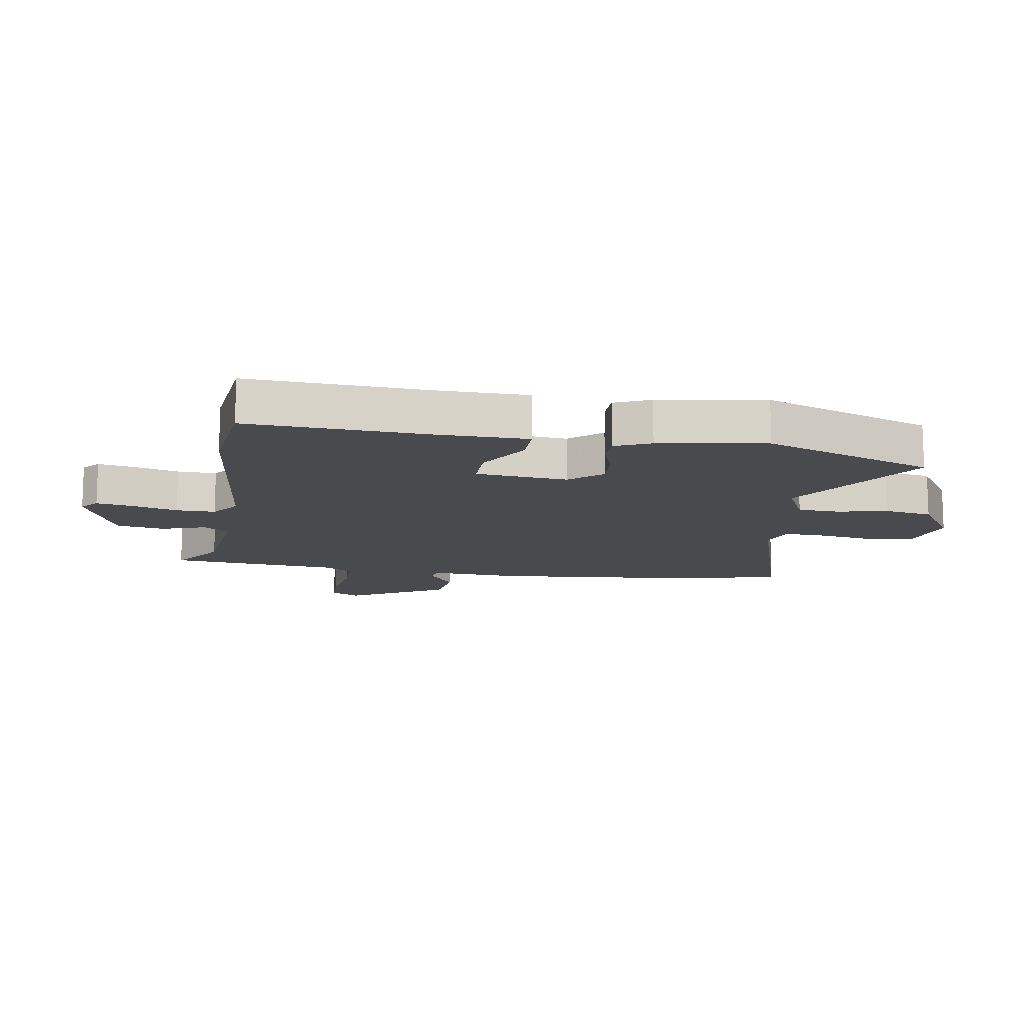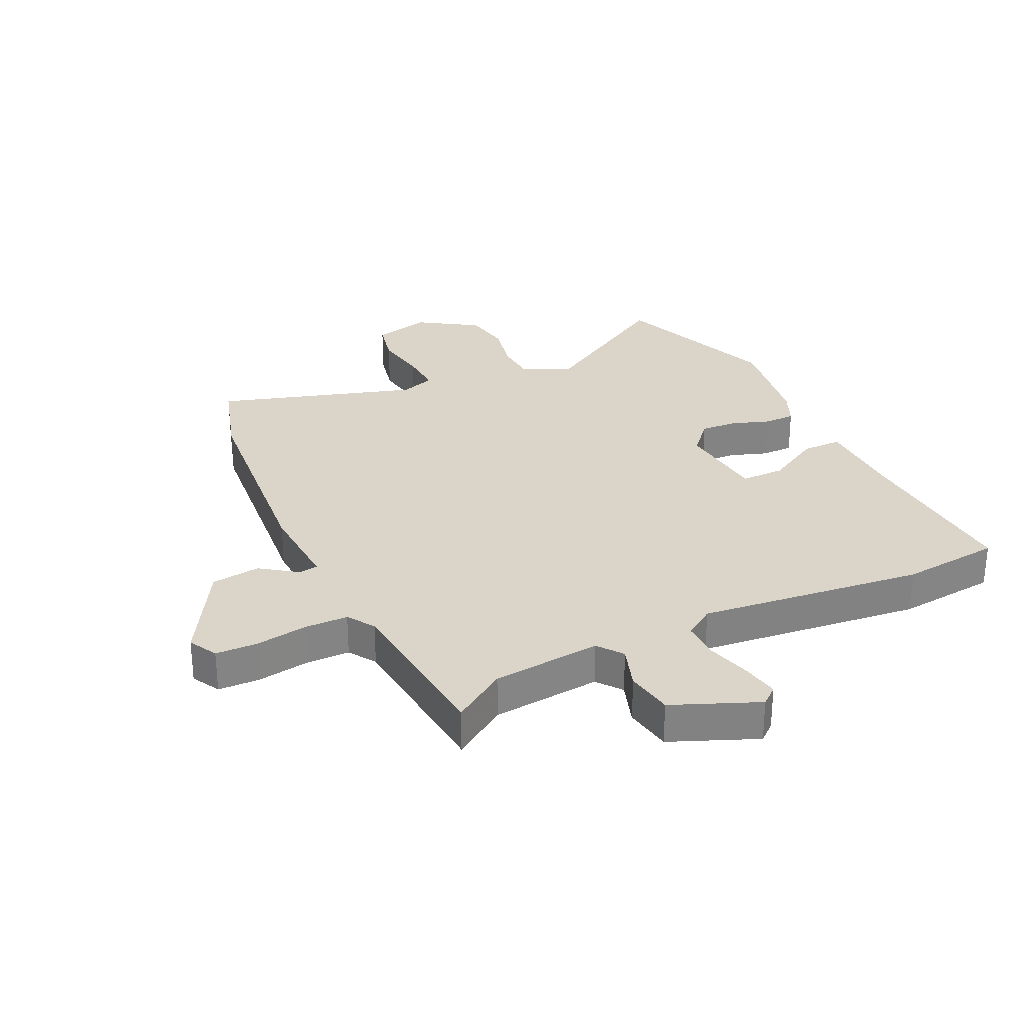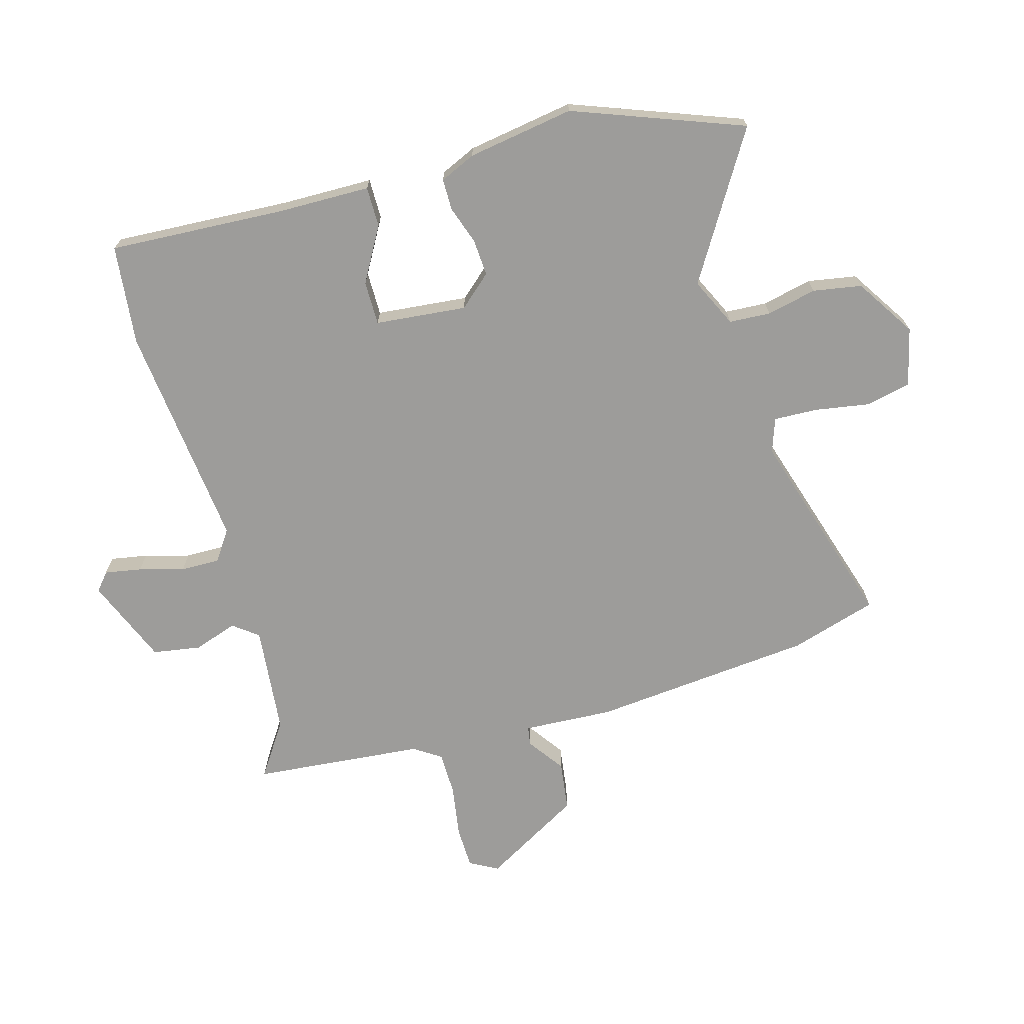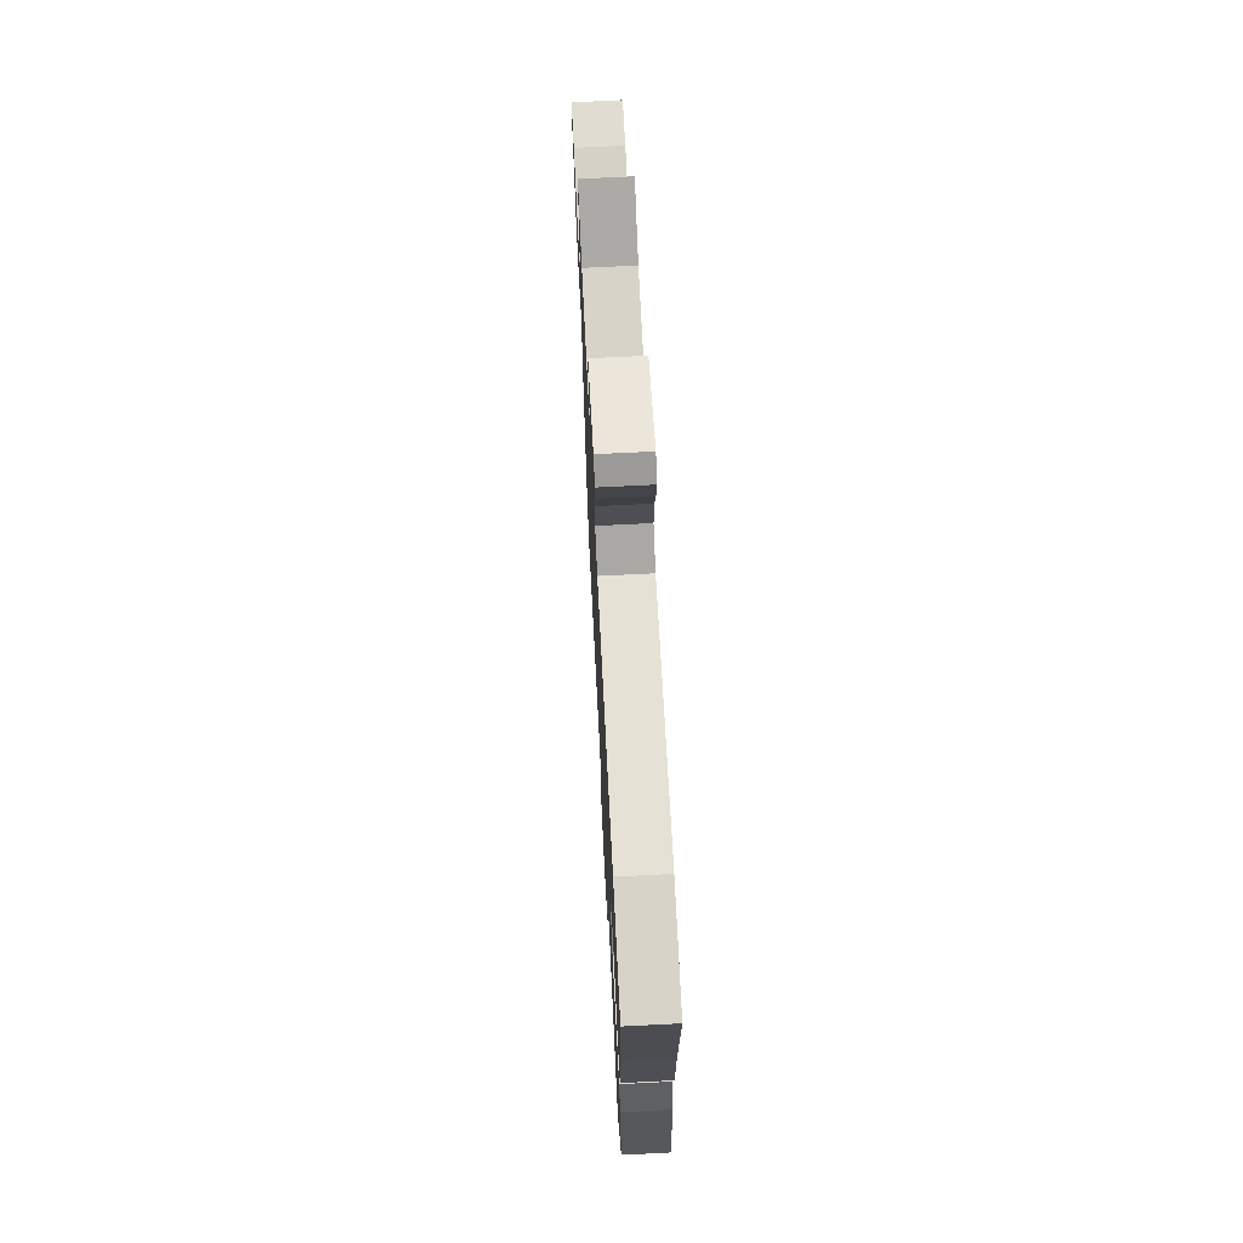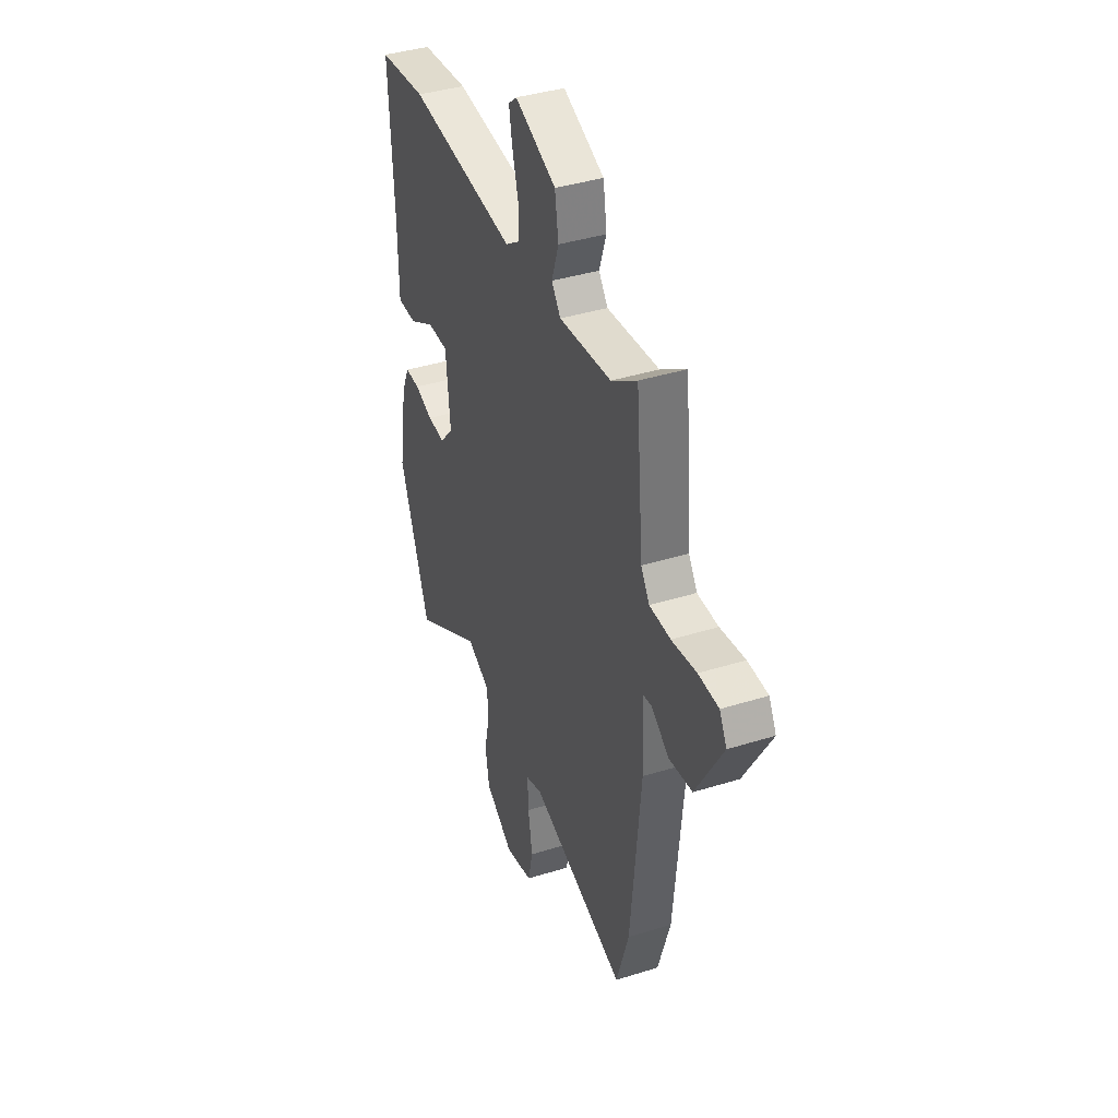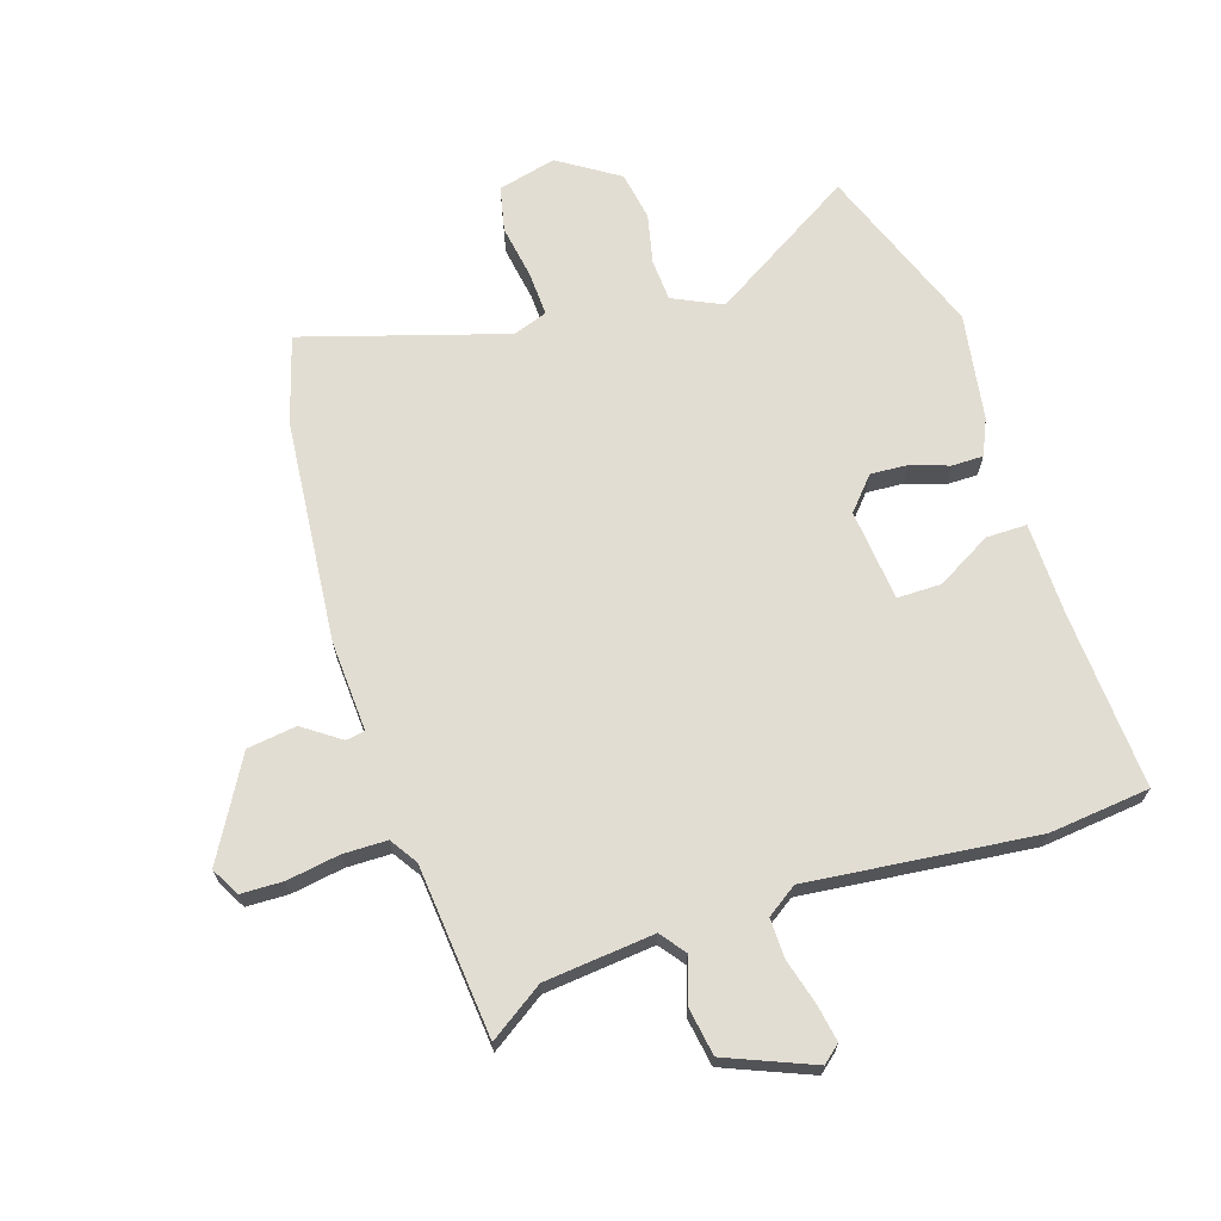
<metadata>
{"format":"obj","ext":"obj","renderer":"f3d","projection":"perspective","resolution":1024,"background":"white","views":[{"elev":-12.9,"azim":80.6,"up":"+Y"},{"elev":29.4,"azim":-25.5,"up":"+Y"},{"elev":-70.1,"azim":105.7,"up":"+Y"},{"elev":70.7,"azim":87.1,"up":"+Z"},{"elev":39.6,"azim":-111.2,"up":"+Z"},{"elev":68.2,"azim":-18.0,"up":"+Y"}]}
</metadata>
<code>
v -0.491 0.07 0.557
v -0.4 0.07 0.496
v -0.216 0.07 0.478
v -0.184 0.07 0.52
v -0.209 0.07 0.594
v -0.196 0.07 0.675
v -0.051 0.07 0.735
v -0.021 0.07 0.71
v -0.032 0.07 0.648
v -0.053 0.07 0.572
v -0.054 0.07 0.506
v -0.003 0.07 0.471
v 0.379 0.07 0.513
v 0.548 0.07 0.495
v 0.532 0.07 0.196
v 0.53 0.07 0.041
v 0.462 0.07 0.041
v 0.37 0.07 0.093
v 0.296 0.07 0.093
v 0.281 0.07 -0.061
v 0.329 0.07 -0.115
v 0.391 0.07 -0.111
v 0.455 0.07 -0.089
v 0.508 0.07 -0.089
v 0.535 0.07 -0.149
v 0.564 0.07 -0.329
v 0.457 0.07 -0.615
v 0.212 0.07 -0.466
v 0.13 0.07 -0.505
v 0.126 0.07 -0.575
v 0.145 0.07 -0.659
v 0.131 0.07 -0.741
v 0.031 0.07 -0.806
v -0.067 0.07 -0.782
v -0.084 0.07 -0.706
v -0.069 0.07 -0.614
v -0.066 0.07 -0.54
v -0.124 0.07 -0.52
v -0.462 0.07 -0.624
v -0.506 0.07 -0.479
v -0.542 0.07 -0.103
v -0.534 0.07 0.049
v -0.566 0.07 0.054
v -0.628 0.07 0.01
v -0.711 0.07 0.021
v -0.806 0.07 0.186
v -0.78 0.07 0.234
v -0.709 0.07 0.236
v -0.621 0.07 0.222
v -0.547 0.07 0.223
v -0.517 0.07 0.269
v -0.491 0 0.557
v -0.4 0 0.496
v -0.216 0 0.478
v -0.184 0 0.52
v -0.209 0 0.594
v -0.196 0 0.675
v -0.051 0 0.735
v -0.021 0 0.71
v -0.032 0 0.648
v -0.053 0 0.572
v -0.054 0 0.506
v -0.003 0 0.471
v 0.379 0 0.513
v 0.548 0 0.495
v 0.532 0 0.196
v 0.53 0 0.041
v 0.462 0 0.041
v 0.37 0 0.093
v 0.296 0 0.093
v 0.281 0 -0.061
v 0.329 0 -0.115
v 0.391 0 -0.111
v 0.455 0 -0.089
v 0.508 0 -0.089
v 0.535 0 -0.149
v 0.564 0 -0.329
v 0.457 0 -0.615
v 0.212 0 -0.466
v 0.13 0 -0.505
v 0.126 0 -0.575
v 0.145 0 -0.659
v 0.131 0 -0.741
v 0.031 0 -0.806
v -0.067 0 -0.782
v -0.084 0 -0.706
v -0.069 0 -0.614
v -0.066 0 -0.54
v -0.124 0 -0.52
v -0.462 0 -0.624
v -0.506 0 -0.479
v -0.542 0 -0.103
v -0.534 0 0.049
v -0.566 0 0.054
v -0.628 0 0.01
v -0.711 0 0.021
v -0.806 0 0.186
v -0.78 0 0.234
v -0.709 0 0.236
v -0.621 0 0.222
v -0.547 0 0.223
v -0.517 0 0.269
f 46 47 48 49
f 46 49 50
f 43 44 45 46
f 42 43 46 50
f 39 40 41 42
f 38 39 42 50
f 37 38 50 51
f 33 34 35 36
f 33 36 37
f 30 31 32 33
f 29 30 33 37
f 28 29 37 51
f 22 23 24 25
f 21 22 25 26
f 15 16 17 18
f 15 18 19
f 12 13 14 15
f 12 15 19
f 11 12 19 20
f 7 8 9 10
f 7 10 11
f 4 5 6 7
f 4 7 11
f 3 4 11 20
f 28 51 1 2
f 21 26 27 28
f 20 21 28
f 2 3 20 28
f 100 99 98 97
f 101 100 97
f 97 96 95 94
f 101 97 94 93
f 93 92 91 90
f 101 93 90 89
f 102 101 89 88
f 87 86 85 84
f 88 87 84
f 84 83 82 81
f 88 84 81 80
f 102 88 80 79
f 76 75 74 73
f 77 76 73 72
f 69 68 67 66
f 70 69 66
f 66 65 64 63
f 70 66 63
f 71 70 63 62
f 61 60 59 58
f 62 61 58
f 58 57 56 55
f 62 58 55
f 71 62 55 54
f 53 52 102 79
f 79 78 77 72
f 79 72 71
f 79 71 54 53
f 1 52 53 2
f 2 53 54 3
f 3 54 55 4
f 4 55 56 5
f 5 56 57 6
f 6 57 58 7
f 7 58 59 8
f 8 59 60 9
f 9 60 61 10
f 10 61 62 11
f 11 62 63 12
f 12 63 64 13
f 13 64 65 14
f 14 65 66 15
f 15 66 67 16
f 16 67 68 17
f 17 68 69 18
f 18 69 70 19
f 19 70 71 20
f 20 71 72 21
f 21 72 73 22
f 22 73 74 23
f 23 74 75 24
f 24 75 76 25
f 25 76 77 26
f 26 77 78 27
f 27 78 79 28
f 28 79 80 29
f 29 80 81 30
f 30 81 82 31
f 31 82 83 32
f 32 83 84 33
f 33 84 85 34
f 34 85 86 35
f 35 86 87 36
f 36 87 88 37
f 37 88 89 38
f 38 89 90 39
f 39 90 91 40
f 40 91 92 41
f 41 92 93 42
f 42 93 94 43
f 43 94 95 44
f 44 95 96 45
f 45 96 97 46
f 46 97 98 47
f 47 98 99 48
f 48 99 100 49
f 49 100 101 50
f 50 101 102 51
f 51 102 52 1

</code>
